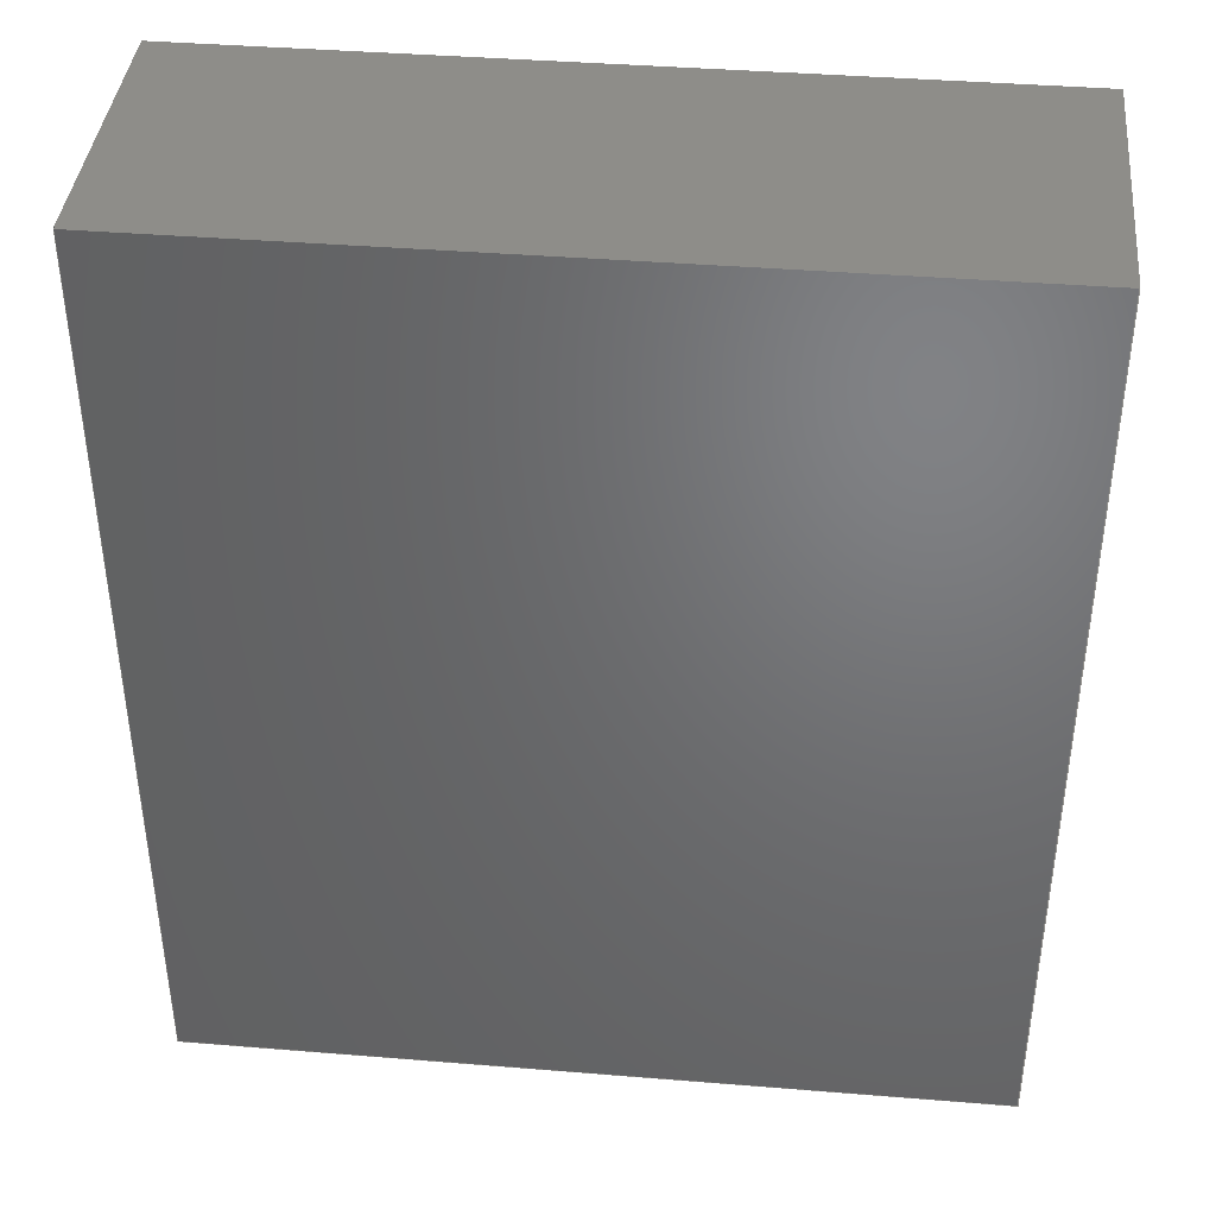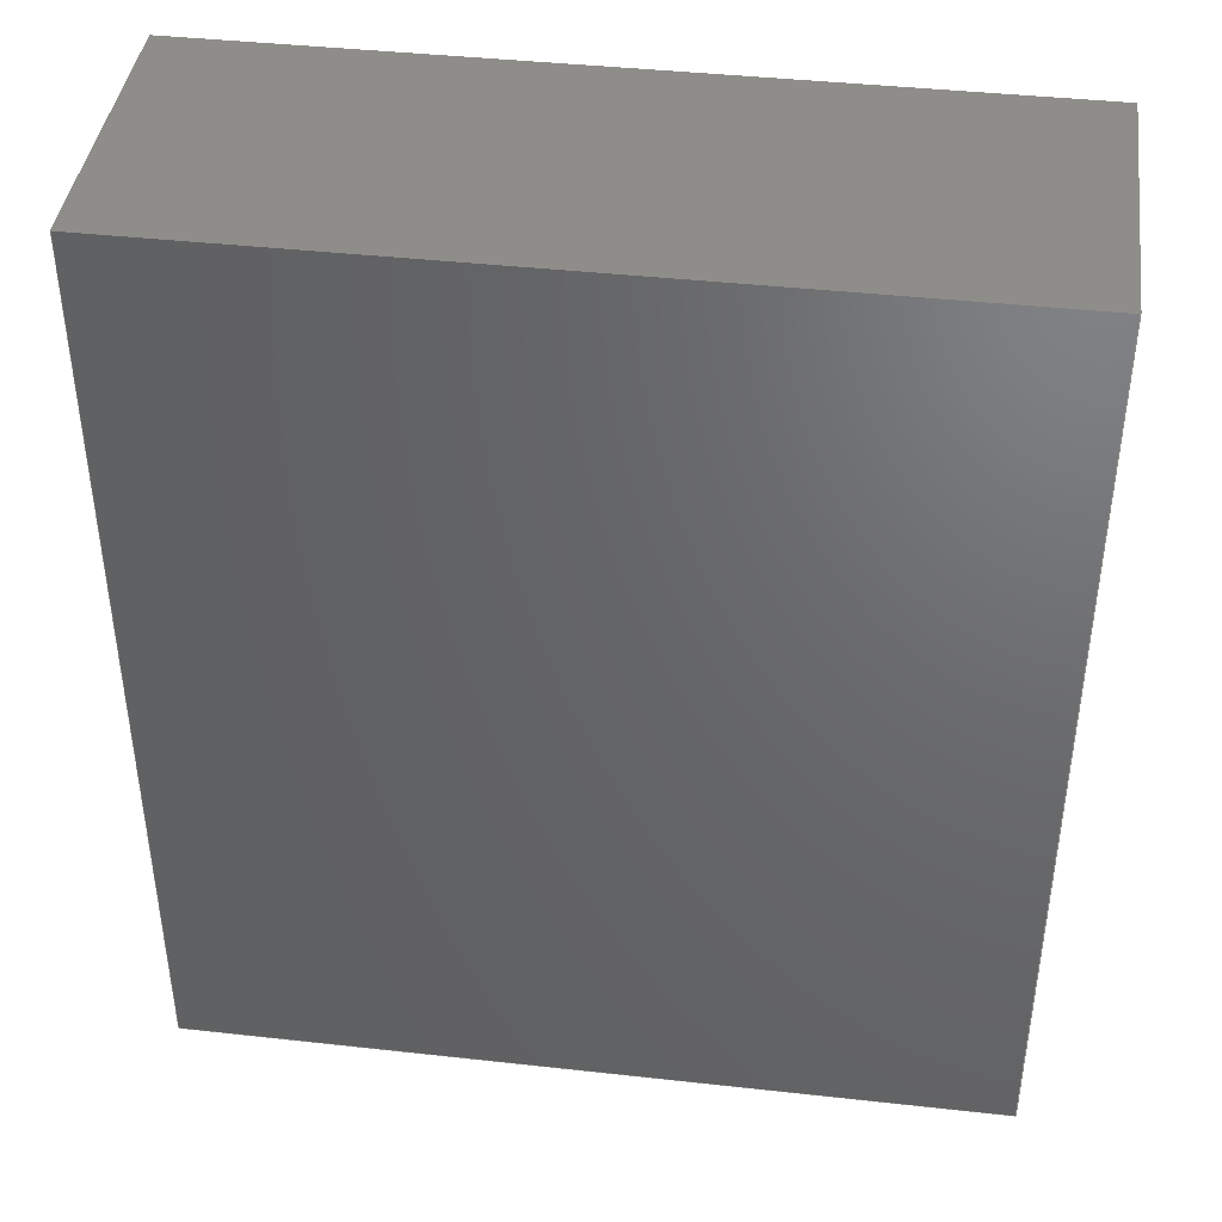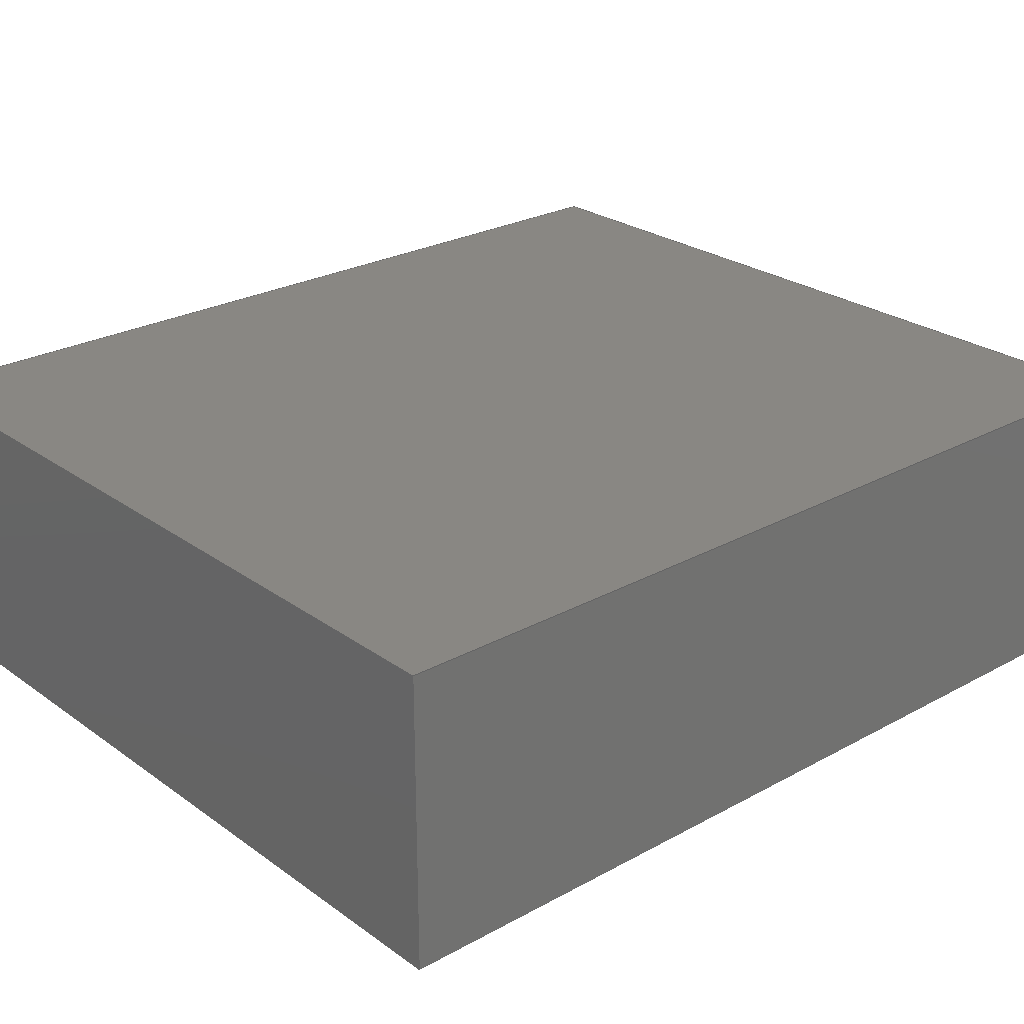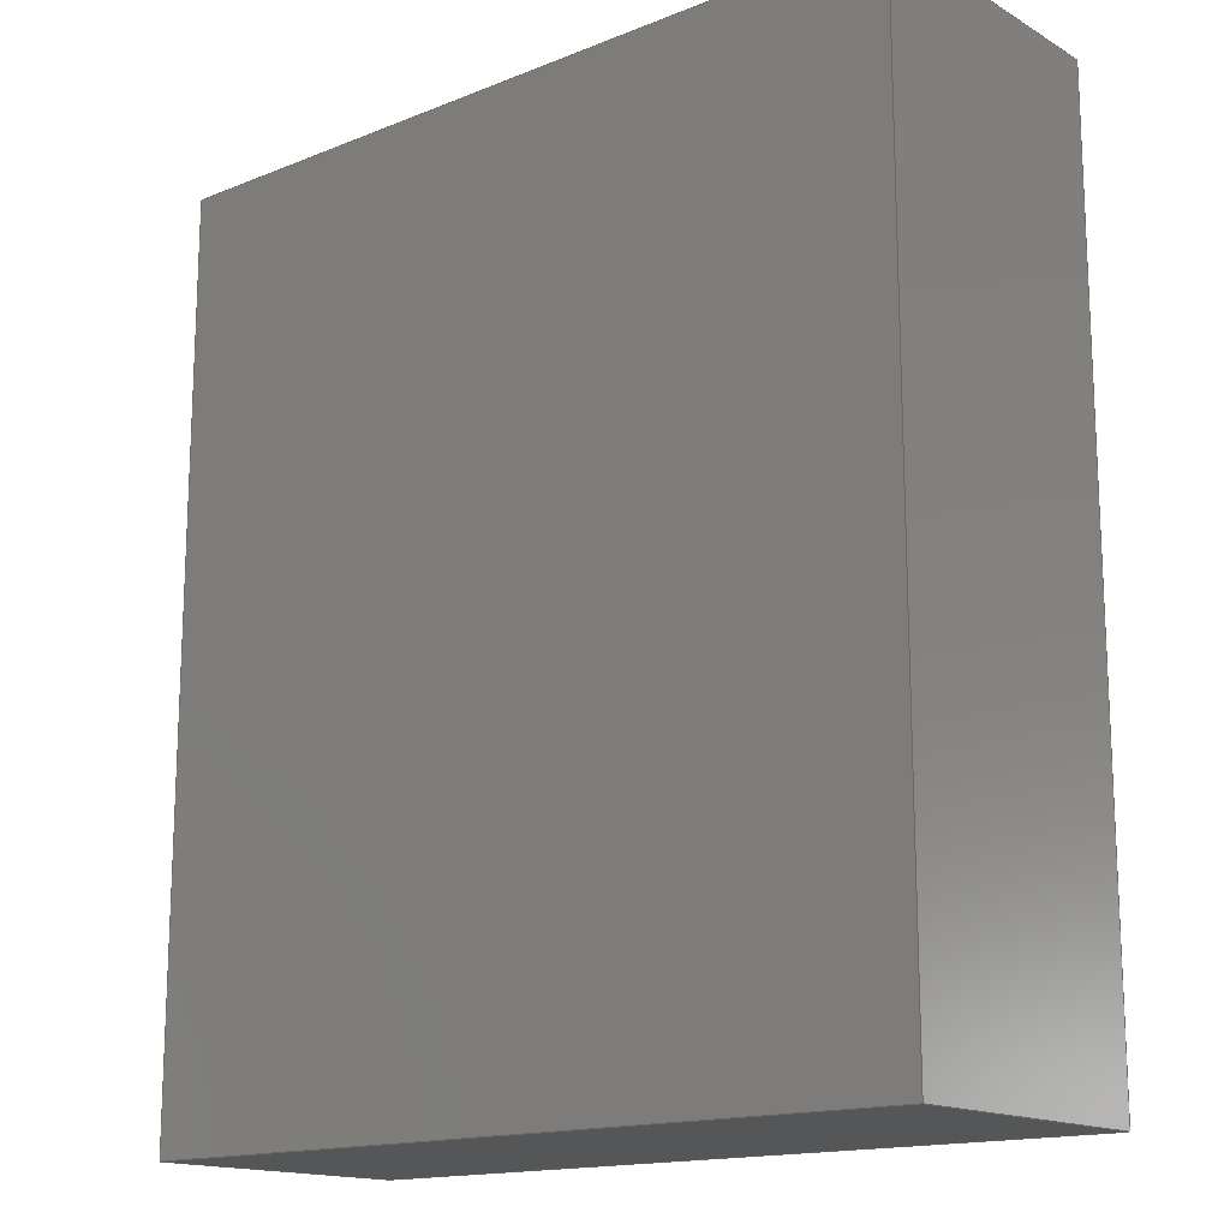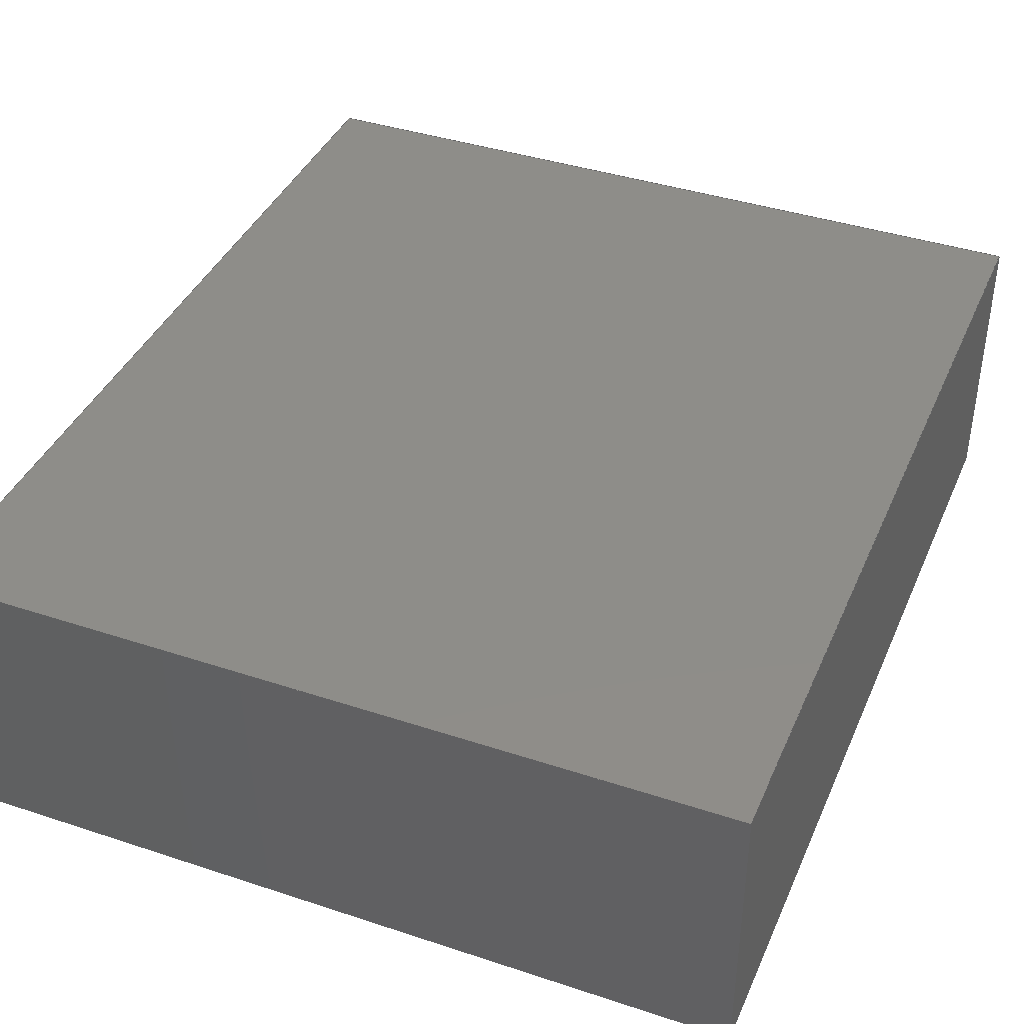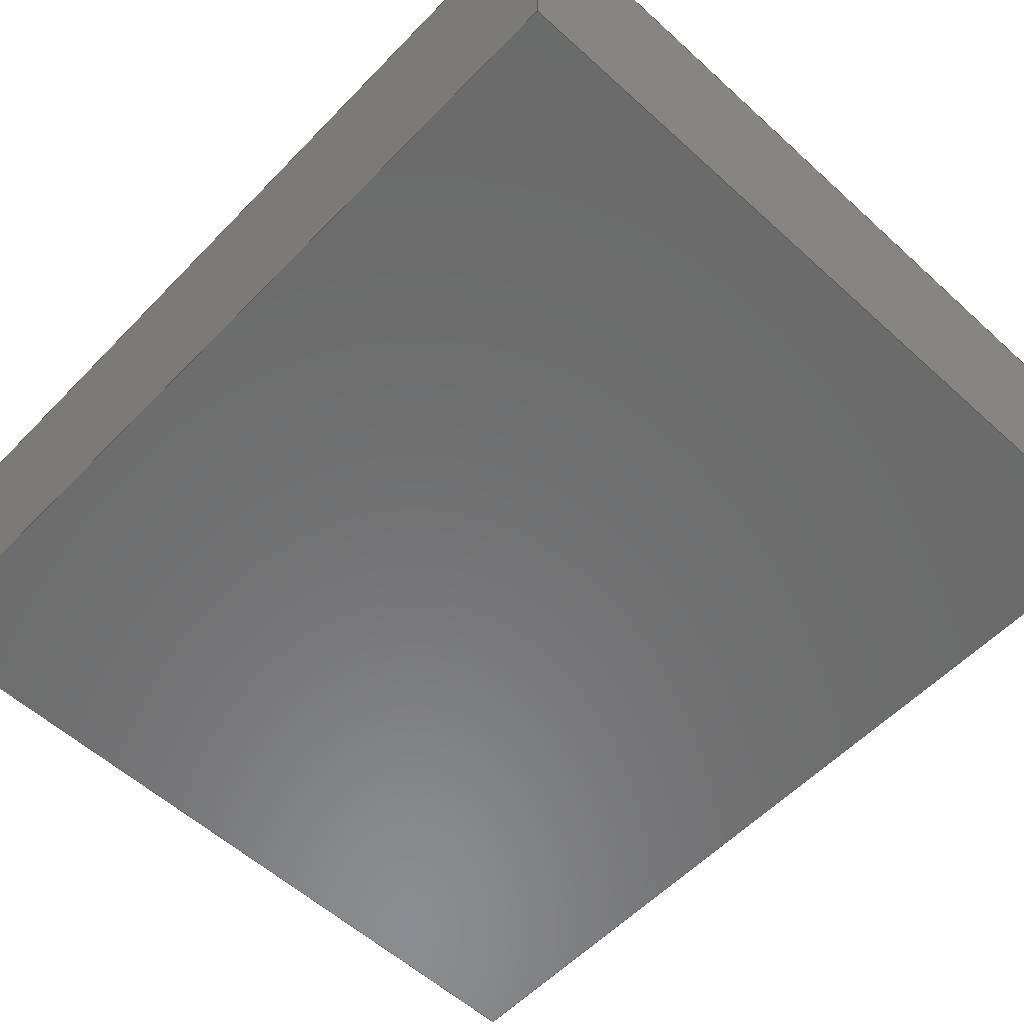
<metadata>
{"format":"iges","ext":"igs","renderer":"f3d","projection":"perspective","resolution":1024,"background":"white","views":[{"elev":40.2,"azim":-174.3,"up":"+Z"},{"elev":41.6,"azim":7.6,"up":"+Z"},{"elev":25.6,"azim":48.7,"up":"+Y"},{"elev":-15.6,"azim":39.9,"up":"+Z"},{"elev":40.0,"azim":22.2,"up":"+Y"},{"elev":-57.4,"azim":136.7,"up":"+Y"}]}
</metadata>
<code>
 Autodesk DirectConnect version 80.560.1 ---- IGES version 5.3
1H,,1H;,7HUnknown,57HC:\Project Files B\arm\EXPORT\curcuits\usb_C_superi
or.igs,31HAutodesk DirectConnect 80.560.1,8H80.560.1,32,38,6,308,15,7HUn
known,1,10,2HCM,1,0.01,15H2.016e+07,0.1,0,3Hdmb,7HUnknown,11,
0,15H2.016e+07;
     314       1       0       0       0       0       0       000000200
     314       0       0       1       0                               0
     128       2       0       1       0       0       0       000000000
     128       0      -1      16       0                topnurbs       0
     128      18       0       1       0       0       0       000000000
     128       0      -1      16       0                bottomnu       0
     128      34       0       1       0       0       0       000000000
     128       0      -1      16       0                leftnurb       0
     128      50       0       1       0       0       0       000000000
     128       0      -1      16       0                rightnur       0
     128      66       0       1       0       0       0       000000000
     128       0      -1      15       0                frontnur       0
     128      81       0       1       0       0       0       000000000
     128       0      -1      15       0                backnurb       0
314,0,0,8D+001,6Hblinn2;                                  1
128,3,3,3,3,0,0,1,0,0,0,0,0,0,1,1,1,1,0,0,         3
0,0,1,1,1,1,1,1,1,1,1,1,1,1,1,1,       3
1,1,1,1,1,1,-0.3373,-2.395,               3
1.555,-3.062D-002,-2.395,                   3
1.555,0.276,-2.395,1.555,          3
0.5827,-2.395,1.555,-0.3373,         3
-2.395,1.205,-3.062D-002,                   3
-2.395,1.205,0.276,-2.395,         3
1.205,0.5827,-2.395,1.205,          3
-0.3373,-2.395,0.855,                        3
-3.062D-002,-2.395,0.855,                   3
0.276,-2.395,0.855,0.5827,          3
-2.395,0.855,-0.3373,-2.395,        3
0.505,-3.062D-002,-2.395,                   3
0.505,0.276,-2.395,0.505,          3
0.5827,-2.395,0.505,0,1,0,1;         3
128,3,3,3,3,0,0,1,0,0,0,0,0,0,1,1,1,1,0,0,         5
0,0,1,1,1,1,1,1,1,1,1,1,1,1,1,1,       5
1,1,1,1,1,1,-0.3373,-2.725,               5
1.555,-0.3373,-2.725,1.205,         5
-0.3373,-2.725,0.855,-0.3373,        5
-2.725,0.505,-3.062D-002,                   5
-2.725,1.555,-3.062D-002,                   5
-2.725,1.205,-3.062D-002,                   5
-2.725,0.855,-3.062D-002,                   5
-2.725,0.505,0.276,-2.725,         5
1.555,0.276,-2.725,1.205,          5
0.276,-2.725,0.855,0.276,          5
-2.725,0.505,0.5827,-2.725,         5
1.555,0.5827,-2.725,1.205,          5
0.5827,-2.725,0.855,0.5827,          5
-2.725,0.505,0,1,0,1;                        5
128,3,3,3,3,0,0,1,0,0,0,0,0,0,1,1,1,1,0,0,         7
0,0,1,1,1,1,1,1,1,1,1,1,1,1,1,1,       7
1,1,1,1,1,1,-0.3373,-2.725,               7
1.555,-3.062D-002,-2.725,                   7
1.555,0.276,-2.725,1.555,          7
0.5827,-2.725,1.555,-0.3373,         7
-2.615,1.555,-3.062D-002,                   7
-2.615,1.555,0.276,-2.615,         7
1.555,0.5827,-2.615,1.555,          7
-0.3373,-2.505,1.555,                        7
-3.062D-002,-2.505,1.555,                   7
0.276,-2.505,1.555,0.5827,          7
-2.505,1.555,-0.3373,-2.395,        7
1.555,-3.062D-002,-2.395,                   7
1.555,0.276,-2.395,1.555,          7
0.5827,-2.395,1.555,0,1,0,1;         7
128,3,3,3,3,0,0,1,0,0,0,0,0,0,1,1,1,1,0,0,         9
0,0,1,1,1,1,1,1,1,1,1,1,1,1,1,1,       9
1,1,1,1,1,1,-0.3373,-2.725,               9
0.505,-0.3373,-2.615,0.505,         9
-0.3373,-2.505,0.505,-0.3373,        9
-2.395,0.505,-3.062D-002,                   9
-2.725,0.505,-3.062D-002,                   9
-2.615,0.505,-3.062D-002,                   9
-2.505,0.505,-3.062D-002,                   9
-2.395,0.505,0.276,-2.725,         9
0.505,0.276,-2.615,0.505,          9
0.276,-2.505,0.505,0.276,          9
-2.395,0.505,0.5827,-2.725,         9
0.505,0.5827,-2.615,0.505,          9
0.5827,-2.505,0.505,0.5827,          9
-2.395,0.505,0,1,0,1;                        9
128,3,3,3,3,0,0,1,0,0,0,0,0,0,1,1,1,1,0,0,        11
0,0,1,1,1,1,1,1,1,1,1,1,1,1,1,1,      11
1,1,1,1,1,1,0.5827,-2.725,               11
1.555,0.5827,-2.725,1.205,         11
0.5827,-2.725,0.855,0.5827,         11
-2.725,0.505,0.5827,-2.615,        11
1.555,0.5827,-2.615,1.205,         11
0.5827,-2.615,0.855,0.5827,         11
-2.615,0.505,0.5827,-2.505,        11
1.555,0.5827,-2.505,1.205,         11
0.5827,-2.505,0.855,0.5827,         11
-2.505,0.505,0.5827,-2.395,        11
1.555,0.5827,-2.395,1.205,         11
0.5827,-2.395,0.855,0.5827,         11
-2.395,0.505,0,1,0,1;                       11
128,3,3,3,3,0,0,1,0,0,0,0,0,0,1,1,1,1,0,0,        13
0,0,1,1,1,1,1,1,1,1,1,1,1,1,1,1,      13
1,1,1,1,1,1,-0.3373,-2.725,              13
1.555,-0.3373,-2.615,1.555,        13
-0.3373,-2.505,1.555,-0.3373,       13
-2.395,1.555,-0.3373,-2.725,       13
1.205,-0.3373,-2.615,1.205,        13
-0.3373,-2.505,1.205,-0.3373,       13
-2.395,1.205,-0.3373,-2.725,       13
0.855,-0.3373,-2.615,0.855,        13
-0.3373,-2.505,0.855,-0.3373,       13
-2.395,0.855,-0.3373,-2.725,       13
0.505,-0.3373,-2.615,0.505,        13
-0.3373,-2.505,0.505,-0.3373,       13
-2.395,0.505,0,1,0,1;                       13
S      1G      4D     14P     95
</code>
